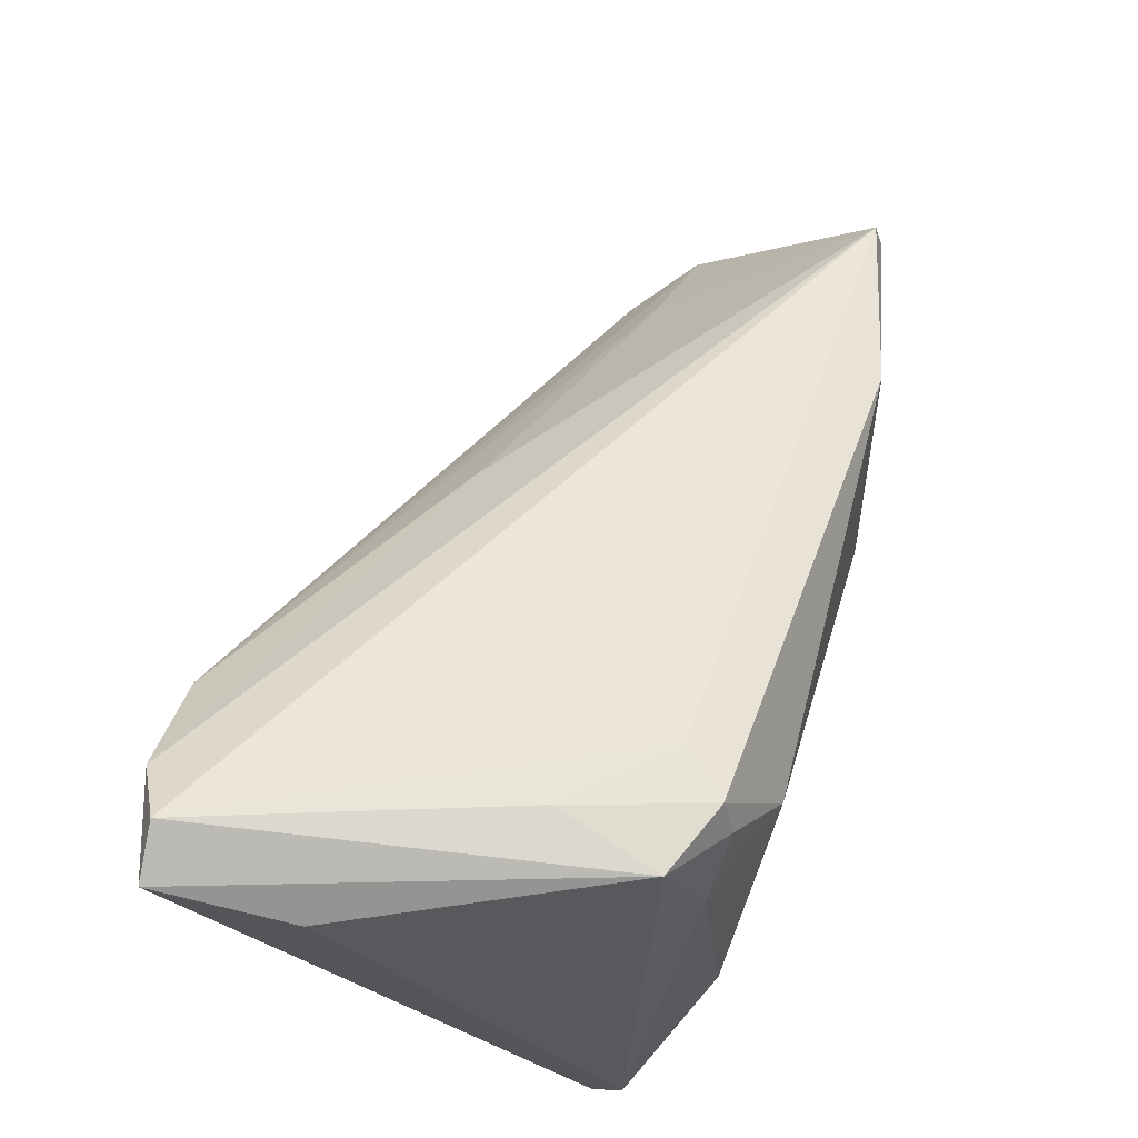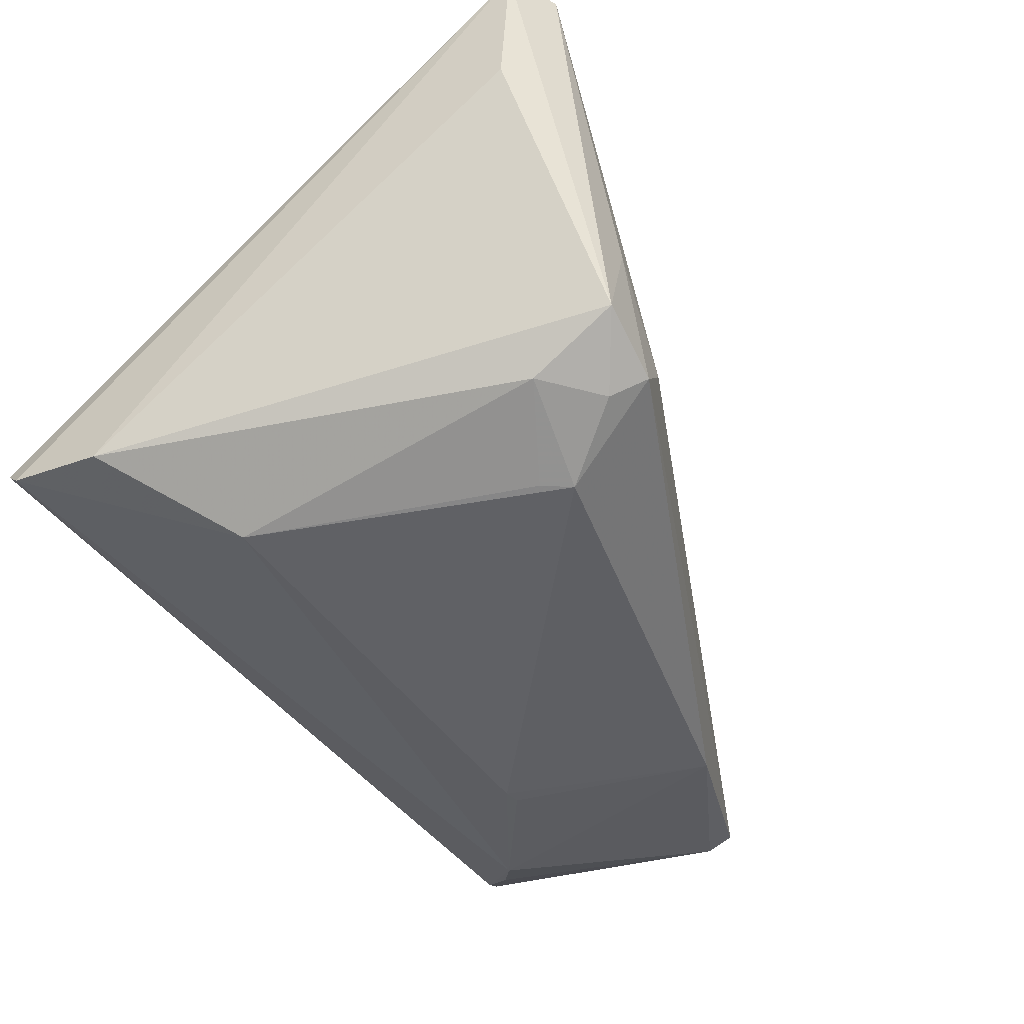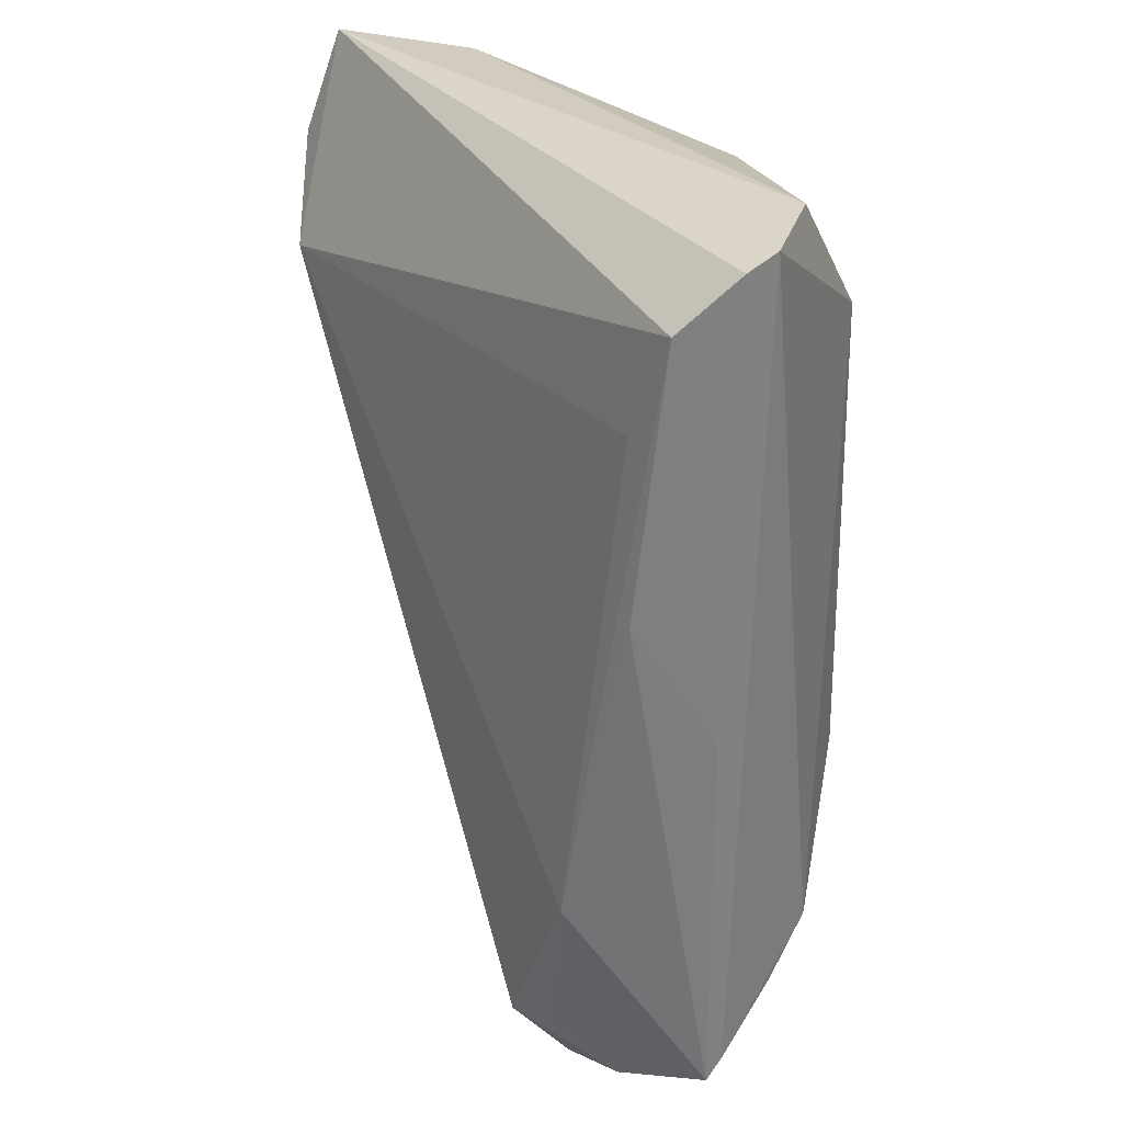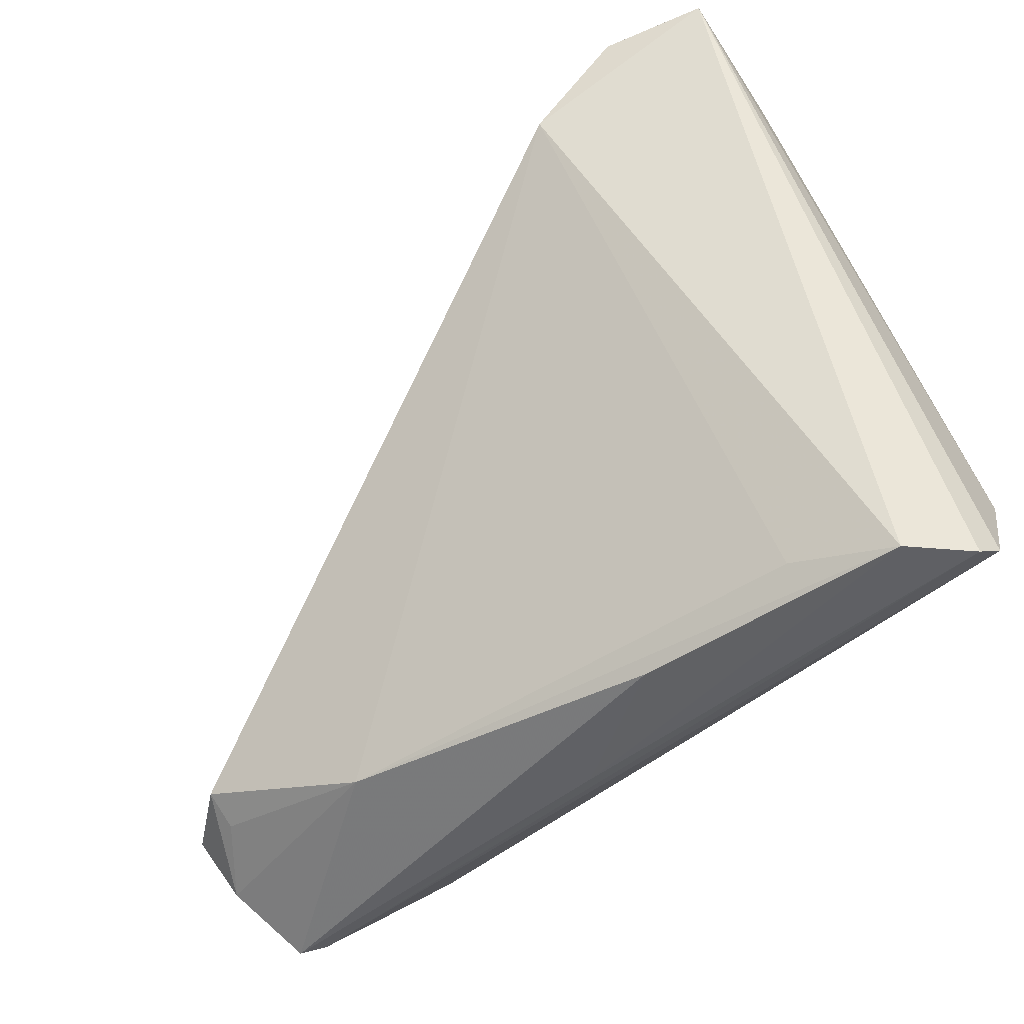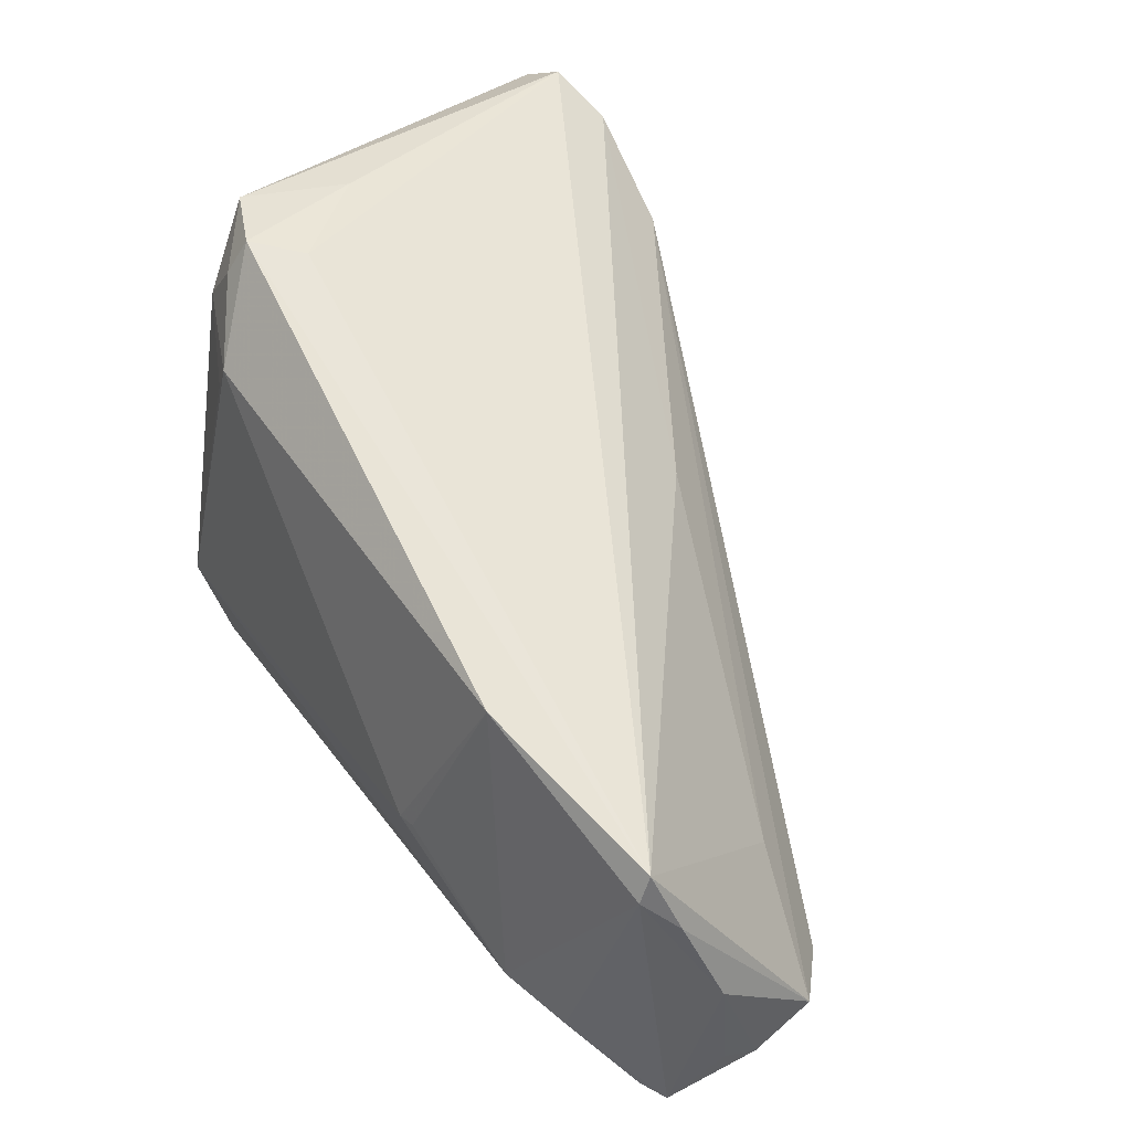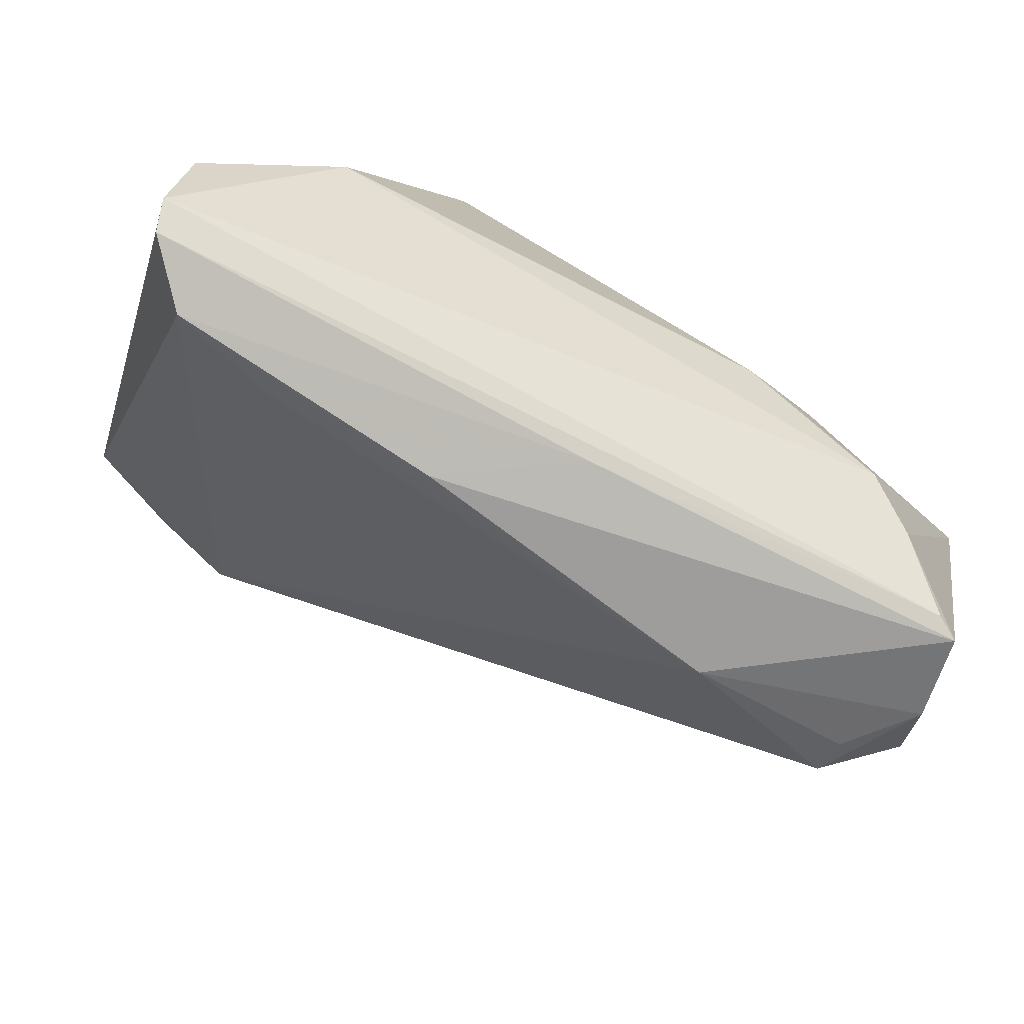
<metadata>
{"format":"obj","ext":"obj","renderer":"f3d","projection":"perspective","resolution":1024,"background":"white","views":[{"elev":74.6,"azim":108.8,"up":"+Y"},{"elev":-47.3,"azim":124.3,"up":"+Z"},{"elev":-60.2,"azim":90.6,"up":"+Y"},{"elev":-56.2,"azim":39.9,"up":"+Y"},{"elev":34.7,"azim":-120.9,"up":"+Y"},{"elev":-77.7,"azim":153.4,"up":"+Y"}]}
</metadata>
<code>
v 0.02516 0.03408 -0.02332
v -0.004137 0.01034 0.01128
v -0.04767 -0.001674 -0.02072
v -0.04649 -0.02835 -0.009387
v -0.04779 -0.02434 -0.0002604
v -0.01754 -0.01124 -0.0284
v -0.0155 -0.01131 -0.02873
v 0.02319 0.01929 -0.02852
v 0.04812 -0.03449 -0.01644
v 0.03488 -0.0106 -0.02873
v 0.03037 0.03481 -0.00877
v -0.04068 -0.02794 0.001714
v -0.04651 -0.02948 -0.005559
v 0.02113 0.02228 -0.02873
v 0.03272 0.02493 -0.02457
v -0.0312 -0.02174 -0.0256
v -0.02811 0.009117 -0.02535
v -0.04914 -0.0163 -0.0118
v 0.04914 -0.03189 -0.01949
v 0.04914 0.03317 0.02412
v 0.02116 0.03305 -0.01826
v -0.02224 -0.03264 0.0003056
v -0.04462 -0.033 -0.01486
v 0.04321 0.03553 0.02485
v 0.04749 0.03094 0.00912
v -0.04033 -0.02609 0.005677
v 0.04264 -0.03553 -0.01001
v -0.001378 -0.03408 -0.01499
v 0.03329 0.03486 -0.02028
v -0.04788 0.001335 -0.01971
v 0.03825 0.03099 0.02802
v -0.03654 -0.02594 -0.0219
v -0.04868 -0.005954 -0.01656
v 0.01282 -0.03544 -0.006476
v -0.03618 -0.01292 0.001653
v 0.02671 0.03019 -0.02504
v 0.03156 -0.03252 -0.006309
v 0.02821 0.02185 0.02873
v -0.04213 -0.03233 -0.01647
v 0.04893 -0.02021 -0.02278
f 26 38 5
f 30 1 17
f 17 1 14
f 25 40 29
f 29 40 15
f 38 26 22
f 17 14 7
f 15 14 36
f 36 14 1
f 36 29 15
f 1 29 36
f 27 38 37
f 37 22 27
f 38 22 37
f 5 38 35
f 38 2 35
f 35 30 5
f 35 2 30
f 23 18 3
f 17 16 3
f 3 30 17
f 13 26 5
f 5 18 13
f 13 23 22
f 27 22 34
f 22 23 34
f 28 9 27
f 27 34 28
f 28 34 23
f 39 28 23
f 9 28 39
f 19 39 16
f 9 39 19
f 6 16 17
f 17 7 6
f 6 7 16
f 10 7 14
f 15 40 10
f 40 19 10
f 16 7 10
f 10 19 16
f 1 30 21
f 30 24 21
f 31 24 30
f 31 2 38
f 30 2 31
f 25 29 20
f 29 24 20
f 20 40 25
f 24 31 20
f 20 19 40
f 9 19 20
f 27 9 20
f 20 38 27
f 20 31 38
f 32 3 16
f 23 3 32
f 16 39 32
f 32 39 23
f 30 3 33
f 33 3 18
f 5 30 33
f 33 18 5
f 4 18 23
f 23 13 4
f 4 13 18
f 12 22 26
f 26 13 12
f 12 13 22
f 8 14 15
f 15 10 8
f 8 10 14
f 1 21 11
f 11 21 24
f 11 29 1
f 11 24 29

</code>
